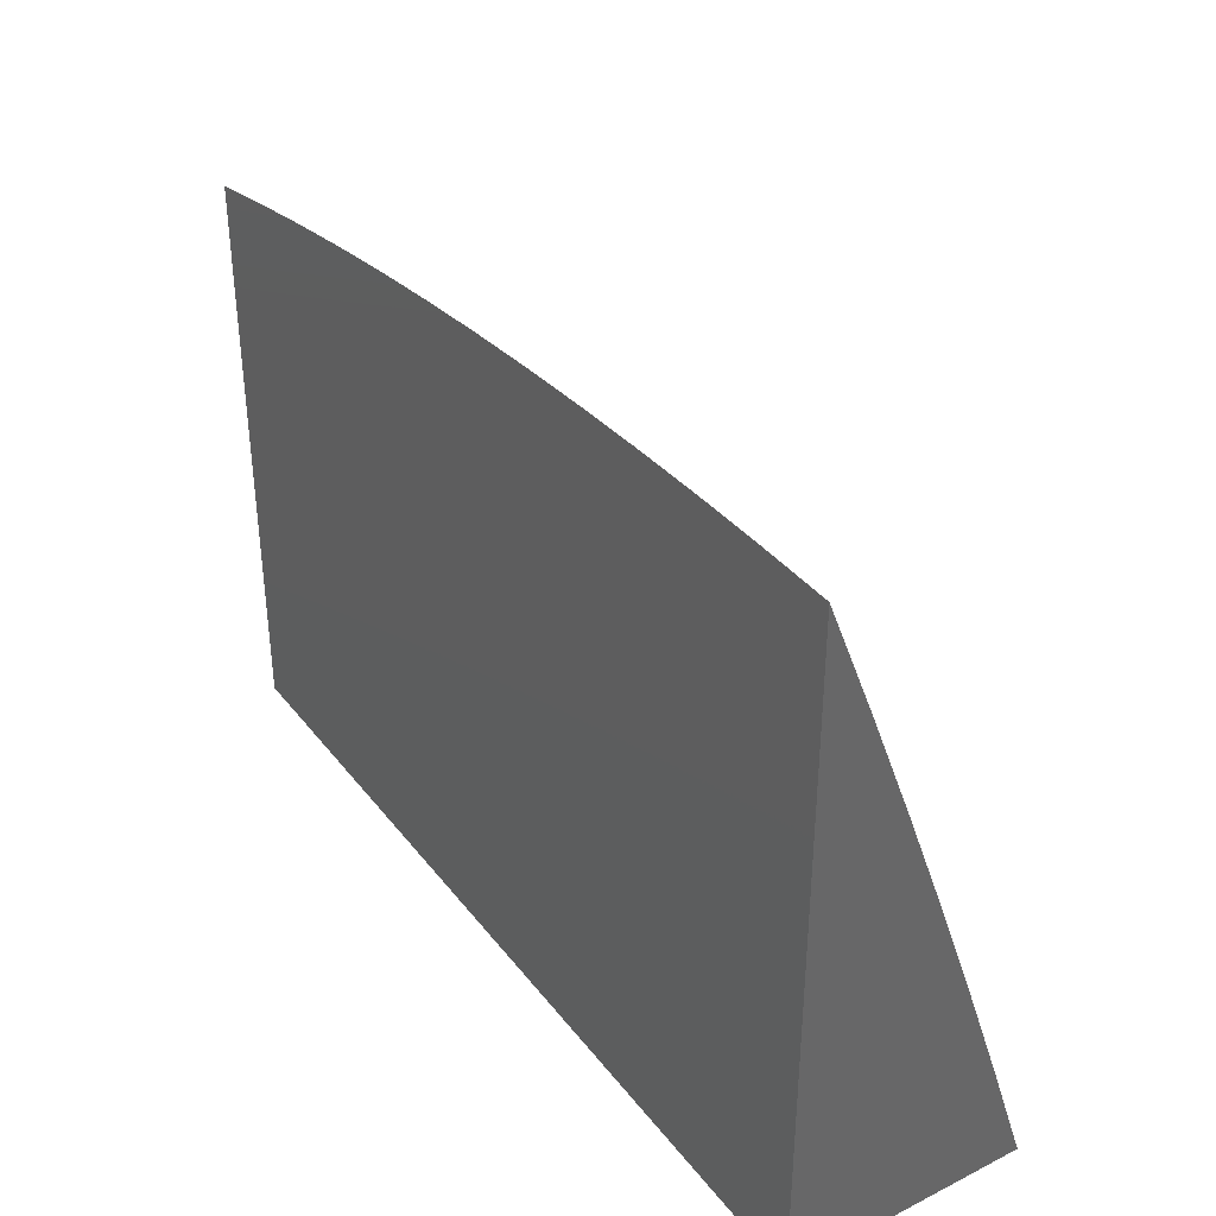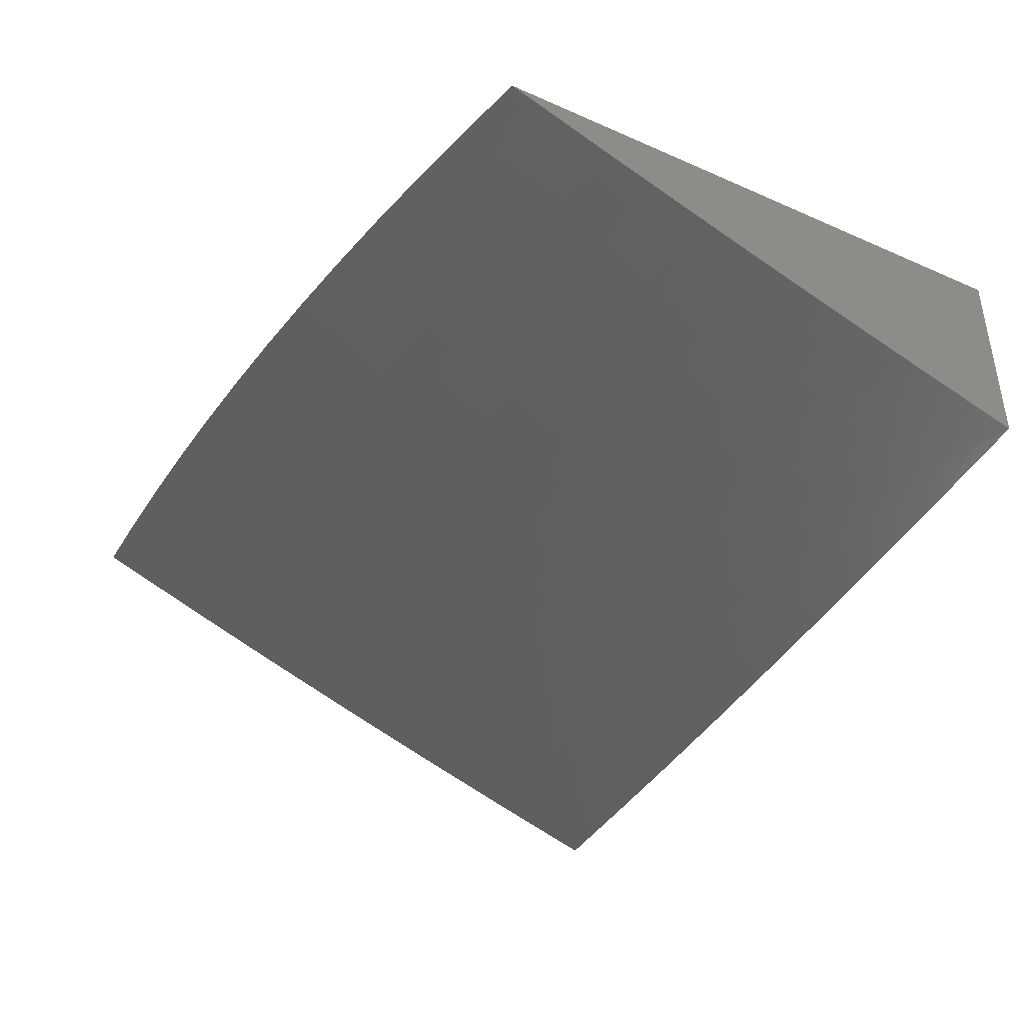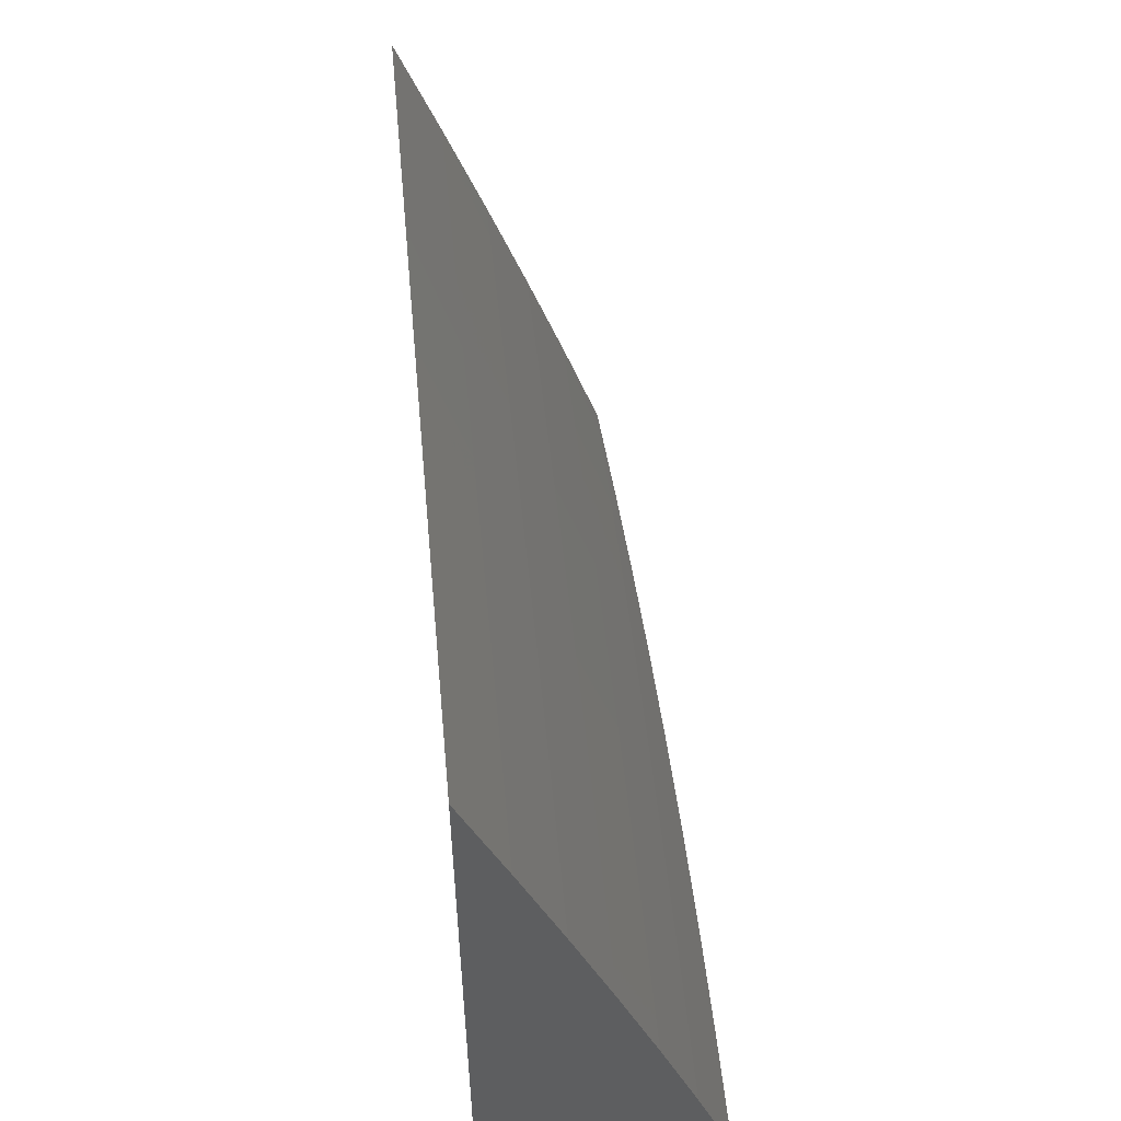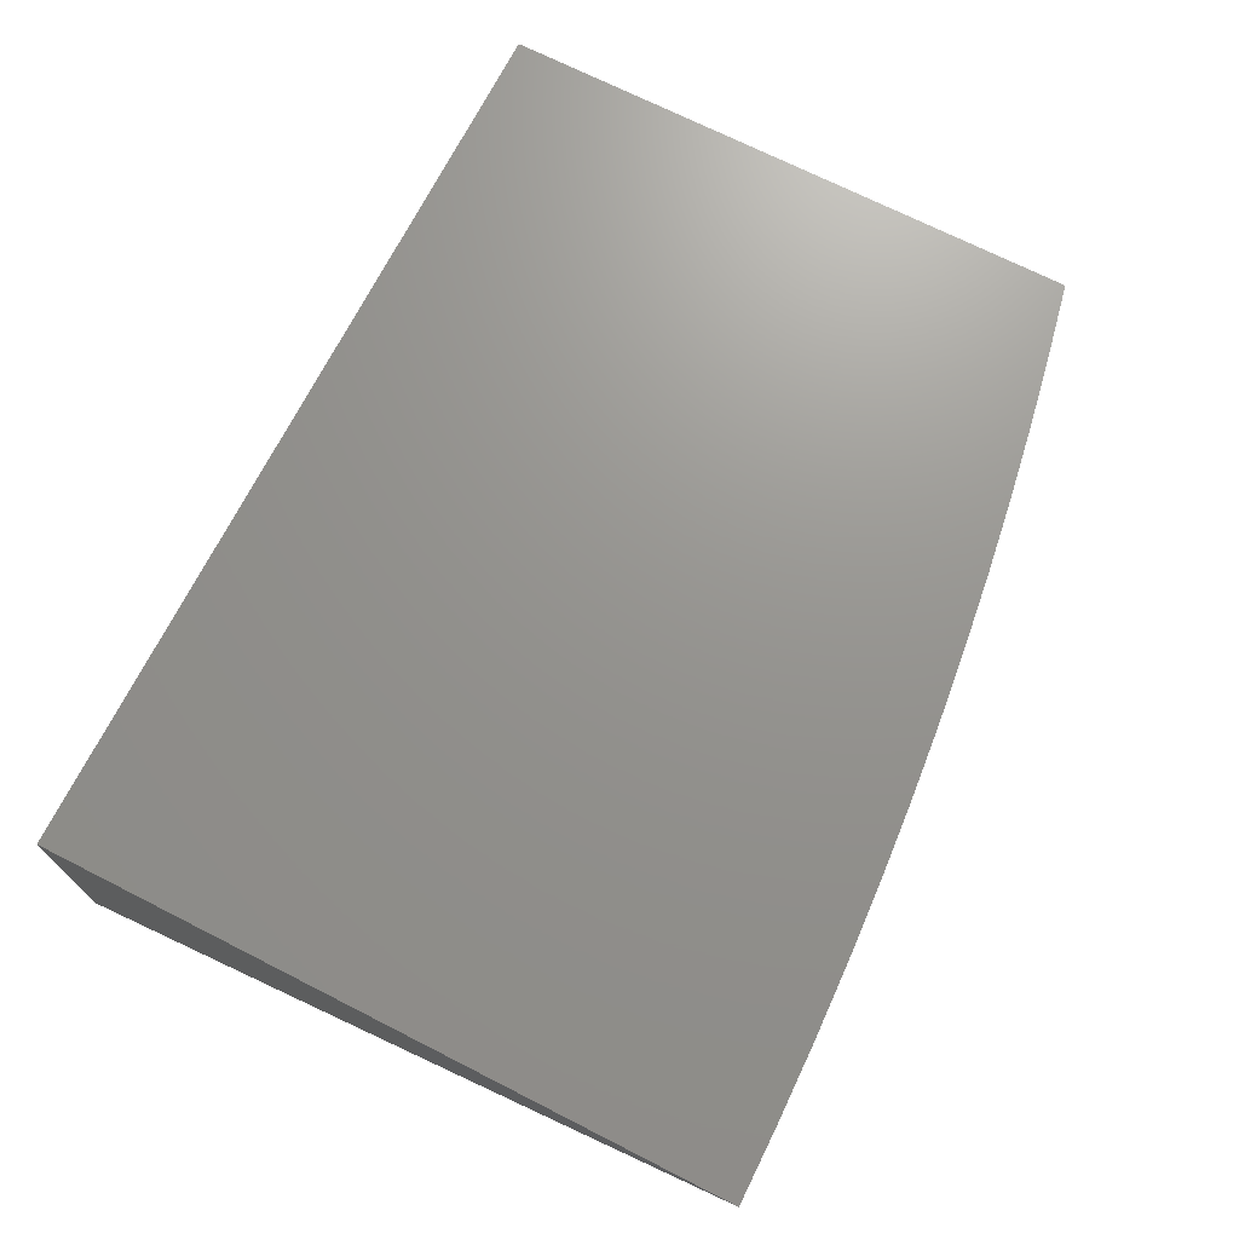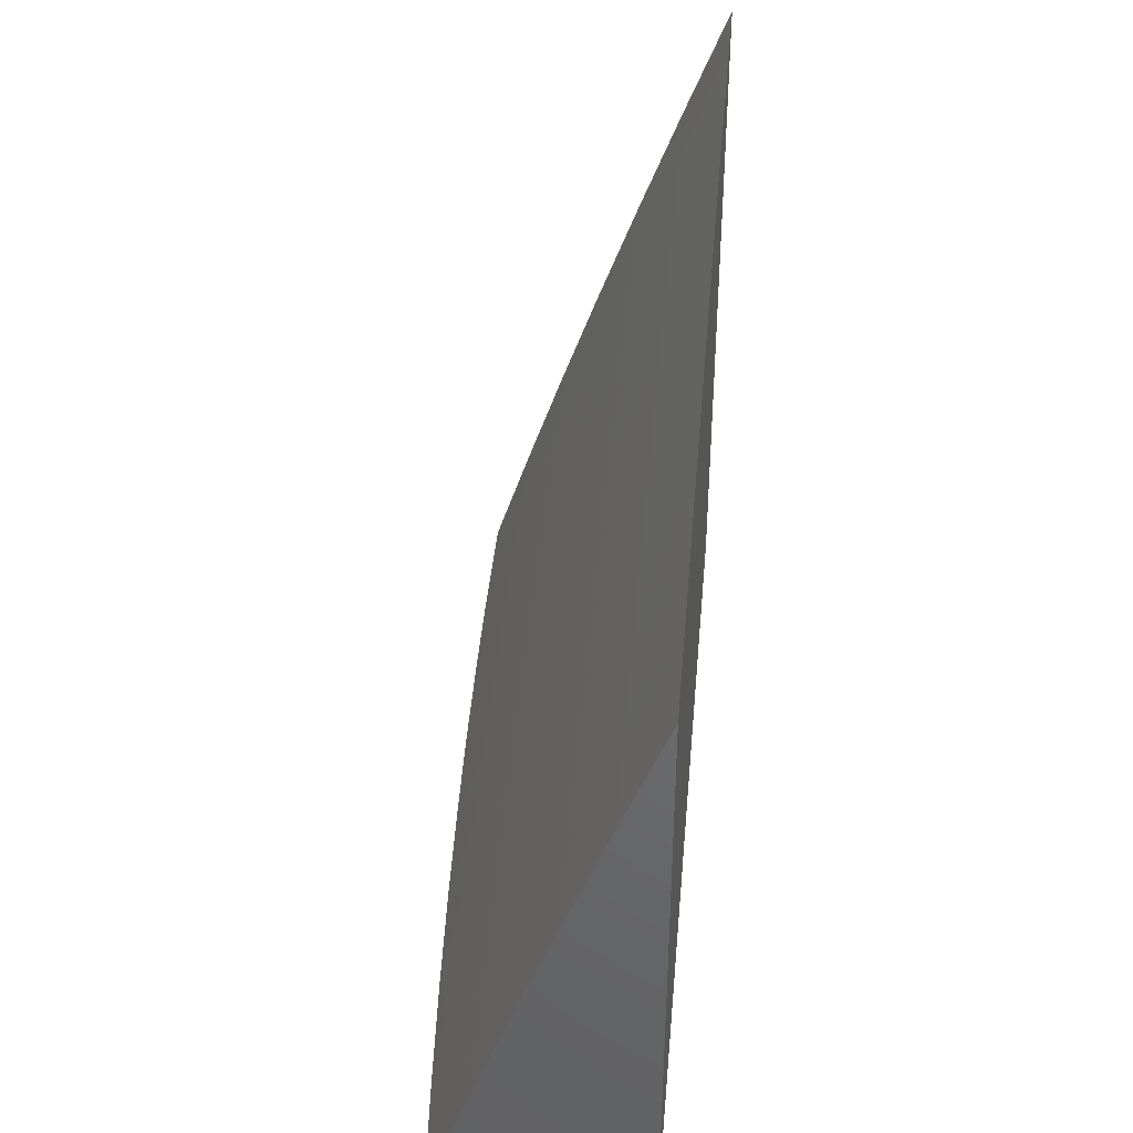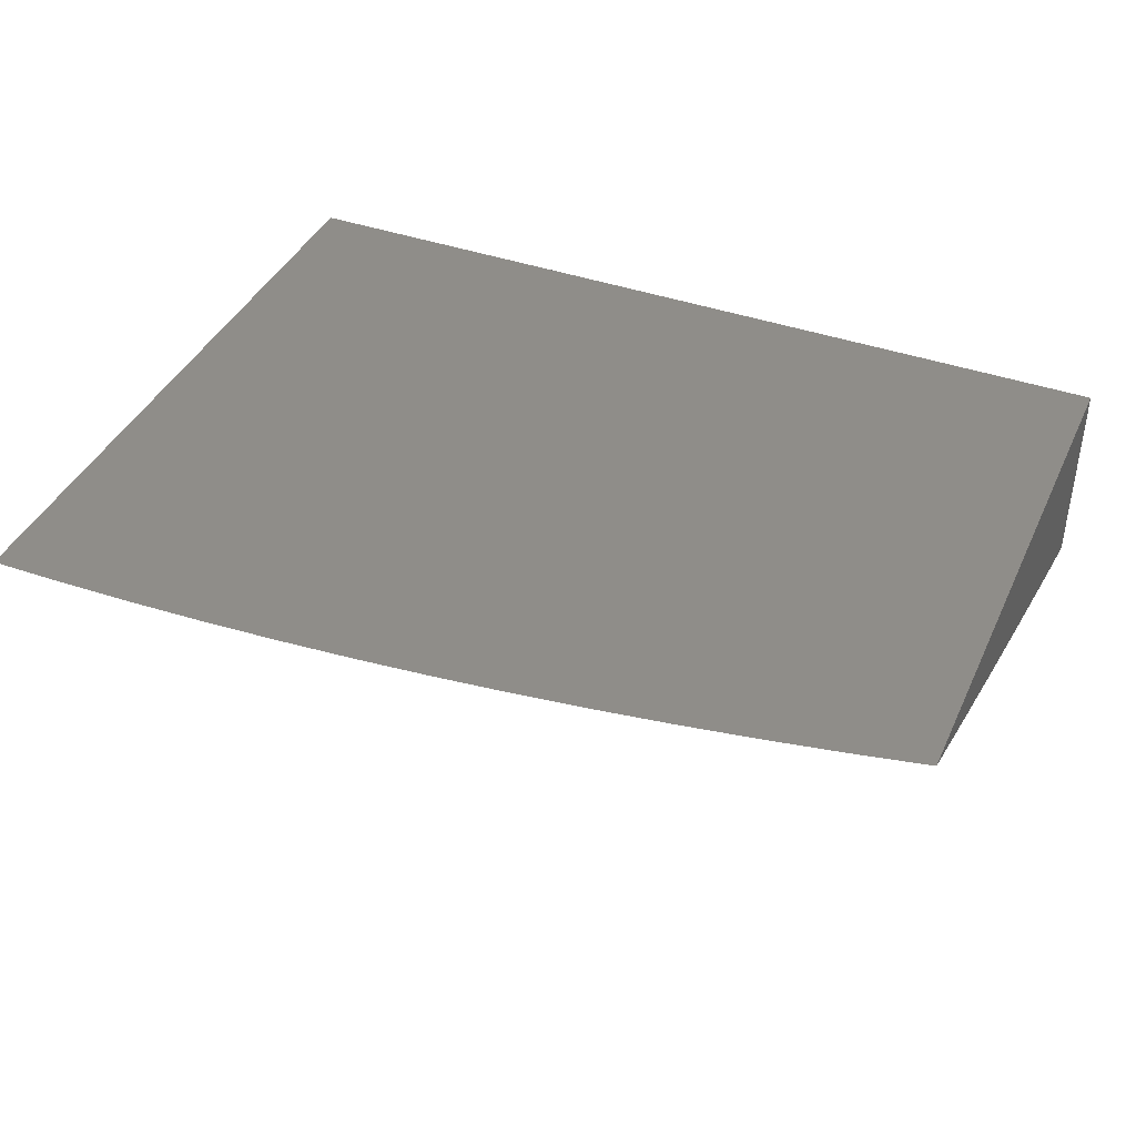
<metadata>
{"format":"stl","ext":"stl","renderer":"f3d","projection":"perspective","resolution":1024,"background":"white","views":[{"elev":37.0,"azim":57.0,"up":"+Y"},{"elev":-40.0,"azim":-118.4,"up":"+Z"},{"elev":54.0,"azim":84.7,"up":"+Y"},{"elev":71.0,"azim":116.9,"up":"+Z"},{"elev":40.4,"azim":-84.8,"up":"+Y"},{"elev":40.7,"azim":-156.6,"up":"+Z"}]}
</metadata>
<code>
# stl→obj: 134 verts, 264 faces
v 0 4.127 -12.23
v 0 4 -12.27
v -0.04595 4.126 -12.23
v -0.1251 4 -12.27
v -0.0919 4.126 -12.23
v -0.1378 4.124 -12.23
v -0.142 4.25 -12.18
v -0.1894 4.249 -12.18
v -0.195 4.374 -12.14
v -0.2437 4.372 -12.14
v -0.2506 4.497 -12.09
v -0.3007 4.494 -12.09
v -0.309 4.618 -12.05
v -0.3604 4.615 -12.05
v -0.3356 4.741 -12
v -0.4193 4.734 -12
v -0.4118 4.61 -12.05
v -0.4631 4.605 -12.05
v -0.4007 4.486 -12.09
v -0.4506 4.481 -12.09
v -0.3895 4.361 -12.14
v -0.4381 4.357 -12.14
v -0.3784 4.236 -12.18
v -0.4255 4.231 -12.18
v -0.3671 4.11 -12.23
v -0.4129 4.106 -12.23
v -0.3754 4 -12.26
v -0.4586 4.101 -12.23
v -0.5004 4 -12.26
v -0.5042 4.096 -12.23
v -0.5498 4.09 -12.23
v -0.5666 4.215 -12.18
v -0.6135 4.208 -12.18
v -0.6316 4.333 -12.14
v -0.6798 4.325 -12.14
v -0.6993 4.449 -12.09
v -0.7488 4.441 -12.09
v -0.7695 4.564 -12.05
v -0.8203 4.555 -12.05
v -0.8352 4.679 -12
v -0.871 4.546 -12.05
v -0.9178 4.663 -12
v -0.9215 4.536 -12.05
v -1 4.647 -12
v -0.972 4.525 -12.05
v -1 4.518 -12.05
v -0.9458 4.403 -12.09
v -0.9948 4.393 -12.09
v -0.9195 4.281 -12.14
v -0.9671 4.27 -12.14
v -0.8931 4.158 -12.18
v -0.9393 4.148 -12.18
v -0.8666 4.035 -12.23
v -0.9115 4.025 -12.23
v -0.8752 4 -12.24
v -0.9562 4.014 -12.23
v -1 4 -12.23
v -1 4.13 -12.19
v -0.1837 4.123 -12.23
v -0.2503 4 -12.27
v -0.2296 4.12 -12.23
v -0.2755 4.117 -12.23
v -0.2839 4.243 -12.18
v -0.3312 4.24 -12.18
v -0.341 4.365 -12.14
v -0.3213 4.114 -12.23
v -0.6254 4 -12.25
v -0.5953 4.083 -12.23
v -0.6603 4.201 -12.18
v -0.728 4.318 -12.14
v -0.7982 4.432 -12.09
v -0.7504 4 -12.25
v -0.6861 4.069 -12.23
v -0.6407 4.077 -12.23
v -0.8216 4.044 -12.23
v -0.7765 4.053 -12.23
v -0.7313 4.061 -12.23
v -0.8003 4.177 -12.18
v -0.7537 4.185 -12.18
v -0.8239 4.3 -12.14
v -0.776 4.309 -12.14
v -0.8475 4.423 -12.09
v -0.9854 4.137 -12.18
v -1 4.26 -12.14
v -1 4.389 -12.1
v -0.7525 4.693 -12
v -0.7187 4.572 -12.05
v -0.6497 4.457 -12.09
v -0.5833 4.339 -12.14
v -0.5196 4.221 -12.18
v -0.6677 4.58 -12.05
v -0.6695 4.706 -12
v -0.6167 4.587 -12.05
v -0.5862 4.717 -12
v -0.5655 4.594 -12.05
v -0.5143 4.6 -12.05
v -0.5005 4.476 -12.09
v -0.5028 4.726 -12
v -0.2518 4.746 -12
v -0.2576 4.621 -12.05
v -0.2005 4.499 -12.09
v -0.1462 4.376 -12.14
v -0.09471 4.252 -12.18
v -0.2061 4.624 -12.05
v -0.1679 4.75 -12
v -0.1546 4.626 -12.05
v -0.1031 4.627 -12.05
v -0.1003 4.503 -12.09
v -0.05015 4.504 -12.09
v -0.04876 4.378 -12.14
v 0 4.379 -12.14
v 0 4.253 -12.18
v -0.08396 4.752 -12
v -0.05154 4.628 -12.05
v 0 4.504 -12.09
v 0 4.753 -12
v 0 4.629 -12.05
v -0.04736 4.253 -12.18
v -0.707 4.194 -12.18
v -0.8467 4.168 -12.18
v -0.8718 4.291 -12.14
v -0.8967 4.414 -12.09
v -0.0975 4.377 -12.14
v -0.1504 4.501 -12.09
v -0.2367 4.246 -12.18
v -0.2923 4.369 -12.14
v -0.3507 4.49 -12.09
v -0.4726 4.226 -12.18
v -0.4866 4.351 -12.14
v -0.535 4.346 -12.14
v -0.5503 4.47 -12.09
v -0.6 4.464 -12.09
v -1 4 -12
v 0 4 -12
f 1 2 3
f 3 2 4
f 3 4 5
f 5 4 6
f 5 6 7
f 7 6 8
f 7 8 9
f 9 8 10
f 9 10 11
f 11 10 12
f 11 12 13
f 13 12 14
f 13 14 15
f 15 14 16
f 16 14 17
f 16 17 18
f 18 17 19
f 18 19 20
f 20 19 21
f 20 21 22
f 22 21 23
f 22 23 24
f 24 23 25
f 24 25 26
f 26 25 27
f 26 27 28
f 28 27 29
f 28 29 30
f 30 29 31
f 30 31 32
f 32 31 33
f 32 33 34
f 34 33 35
f 34 35 36
f 36 35 37
f 36 37 38
f 38 37 39
f 38 39 40
f 40 39 41
f 40 41 42
f 42 41 43
f 42 43 44
f 44 43 45
f 44 45 46
f 46 45 47
f 46 47 48
f 48 47 49
f 48 49 50
f 50 49 51
f 50 51 52
f 52 51 53
f 52 53 54
f 54 53 55
f 54 55 56
f 56 55 57
f 56 57 58
f 6 4 59
f 59 4 60
f 59 60 61
f 61 60 62
f 61 62 63
f 63 62 64
f 63 64 65
f 65 64 21
f 65 21 19
f 62 60 66
f 66 60 27
f 66 27 25
f 29 67 31
f 31 67 68
f 31 68 33
f 33 68 69
f 33 69 35
f 35 69 70
f 35 70 37
f 37 70 71
f 37 71 39
f 39 71 41
f 72 73 67
f 67 73 74
f 67 74 68
f 68 74 69
f 55 75 72
f 72 75 76
f 72 76 77
f 77 76 78
f 77 78 79
f 79 78 80
f 79 80 81
f 81 80 82
f 81 82 71
f 71 82 41
f 56 58 83
f 83 58 84
f 83 84 52
f 52 84 50
f 84 85 50
f 50 85 48
f 85 46 48
f 40 86 38
f 38 86 87
f 38 87 36
f 36 87 88
f 36 88 34
f 34 88 89
f 34 89 32
f 32 89 90
f 32 90 30
f 30 90 28
f 87 86 91
f 91 86 92
f 91 92 93
f 93 92 94
f 93 94 95
f 95 94 96
f 95 96 97
f 97 96 20
f 97 20 22
f 94 98 96
f 96 98 18
f 96 18 20
f 98 16 18
f 15 99 13
f 13 99 100
f 13 100 11
f 11 100 101
f 11 101 9
f 9 101 102
f 9 102 7
f 7 102 103
f 7 103 5
f 5 103 3
f 100 99 104
f 104 99 105
f 104 105 106
f 106 105 107
f 106 107 108
f 108 107 109
f 108 109 110
f 110 109 111
f 110 111 112
f 105 113 107
f 107 113 114
f 107 114 109
f 109 114 115
f 109 115 111
f 113 116 114
f 114 116 117
f 114 117 115
f 110 112 118
f 118 112 1
f 118 1 3
f 72 77 73
f 73 77 79
f 73 79 119
f 119 79 81
f 119 81 70
f 70 81 71
f 55 53 75
f 75 53 51
f 75 51 120
f 120 51 49
f 120 49 121
f 121 49 47
f 121 47 122
f 122 47 45
f 122 45 43
f 3 103 118
f 118 103 123
f 118 123 110
f 110 123 108
f 108 123 124
f 124 123 102
f 124 102 101
f 123 103 102
f 104 106 124
f 124 106 108
f 104 124 101
f 104 101 100
f 10 125 126
f 126 125 63
f 126 63 65
f 59 61 125
f 125 61 63
f 59 125 8
f 8 125 10
f 10 126 12
f 12 126 127
f 12 127 14
f 14 127 17
f 127 126 65
f 65 19 127
f 127 19 17
f 66 25 23
f 66 23 64
f 64 23 21
f 24 26 128
f 128 26 28
f 128 28 90
f 22 24 129
f 129 24 128
f 129 128 130
f 130 128 90
f 130 90 89
f 95 131 93
f 93 131 132
f 93 132 91
f 91 132 88
f 91 88 87
f 131 130 132
f 132 130 89
f 132 89 88
f 95 97 131
f 131 97 129
f 131 129 130
f 73 119 74
f 74 119 69
f 119 70 69
f 75 120 76
f 76 120 78
f 120 121 78
f 78 121 80
f 43 41 82
f 121 122 80
f 80 122 82
f 122 43 82
f 83 52 54
f 56 83 54
f 129 97 22
f 62 66 64
f 6 59 8
f 44 46 133
f 133 46 85
f 133 85 84
f 84 58 133
f 133 58 57
f 57 55 133
f 133 55 72
f 133 72 67
f 133 67 134
f 134 67 29
f 134 29 27
f 27 60 134
f 134 60 4
f 134 4 2
f 116 113 134
f 134 113 105
f 134 105 99
f 99 15 134
f 134 15 16
f 134 16 98
f 98 94 134
f 134 94 133
f 133 94 92
f 133 92 86
f 86 40 133
f 133 40 42
f 133 42 44
f 2 1 134
f 134 1 112
f 134 112 111
f 111 115 134
f 134 115 117
f 134 117 116

</code>
